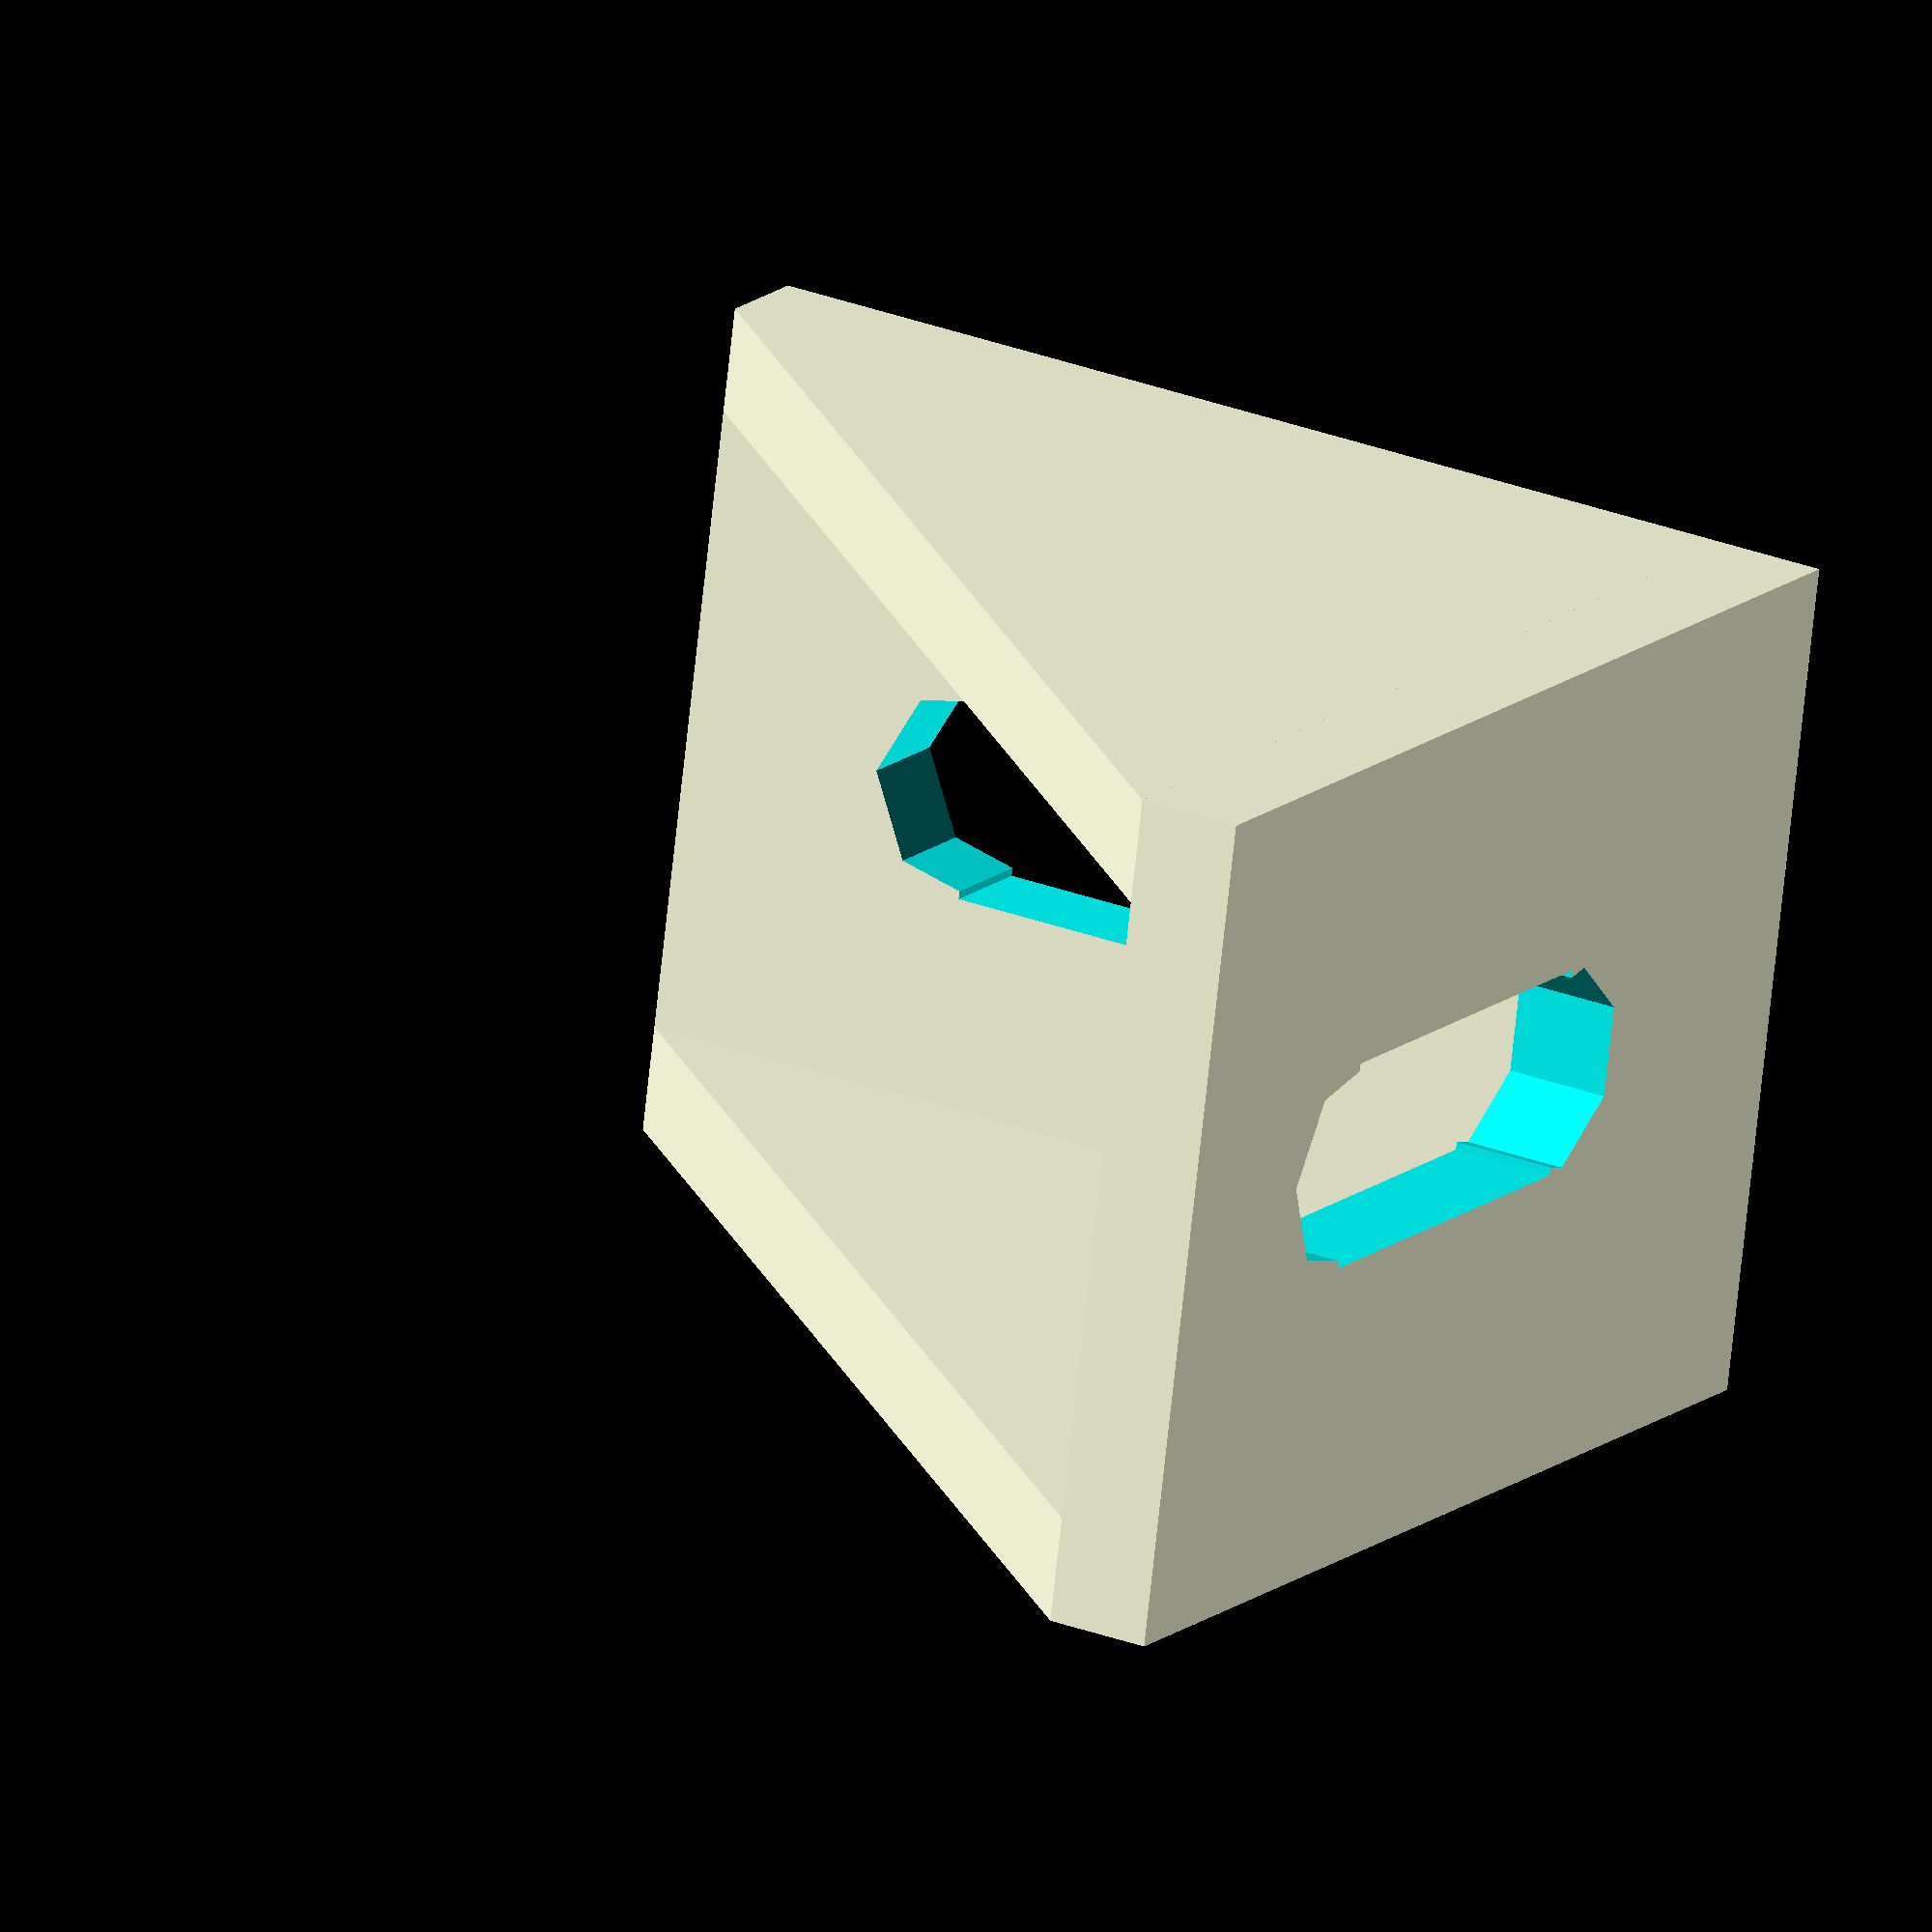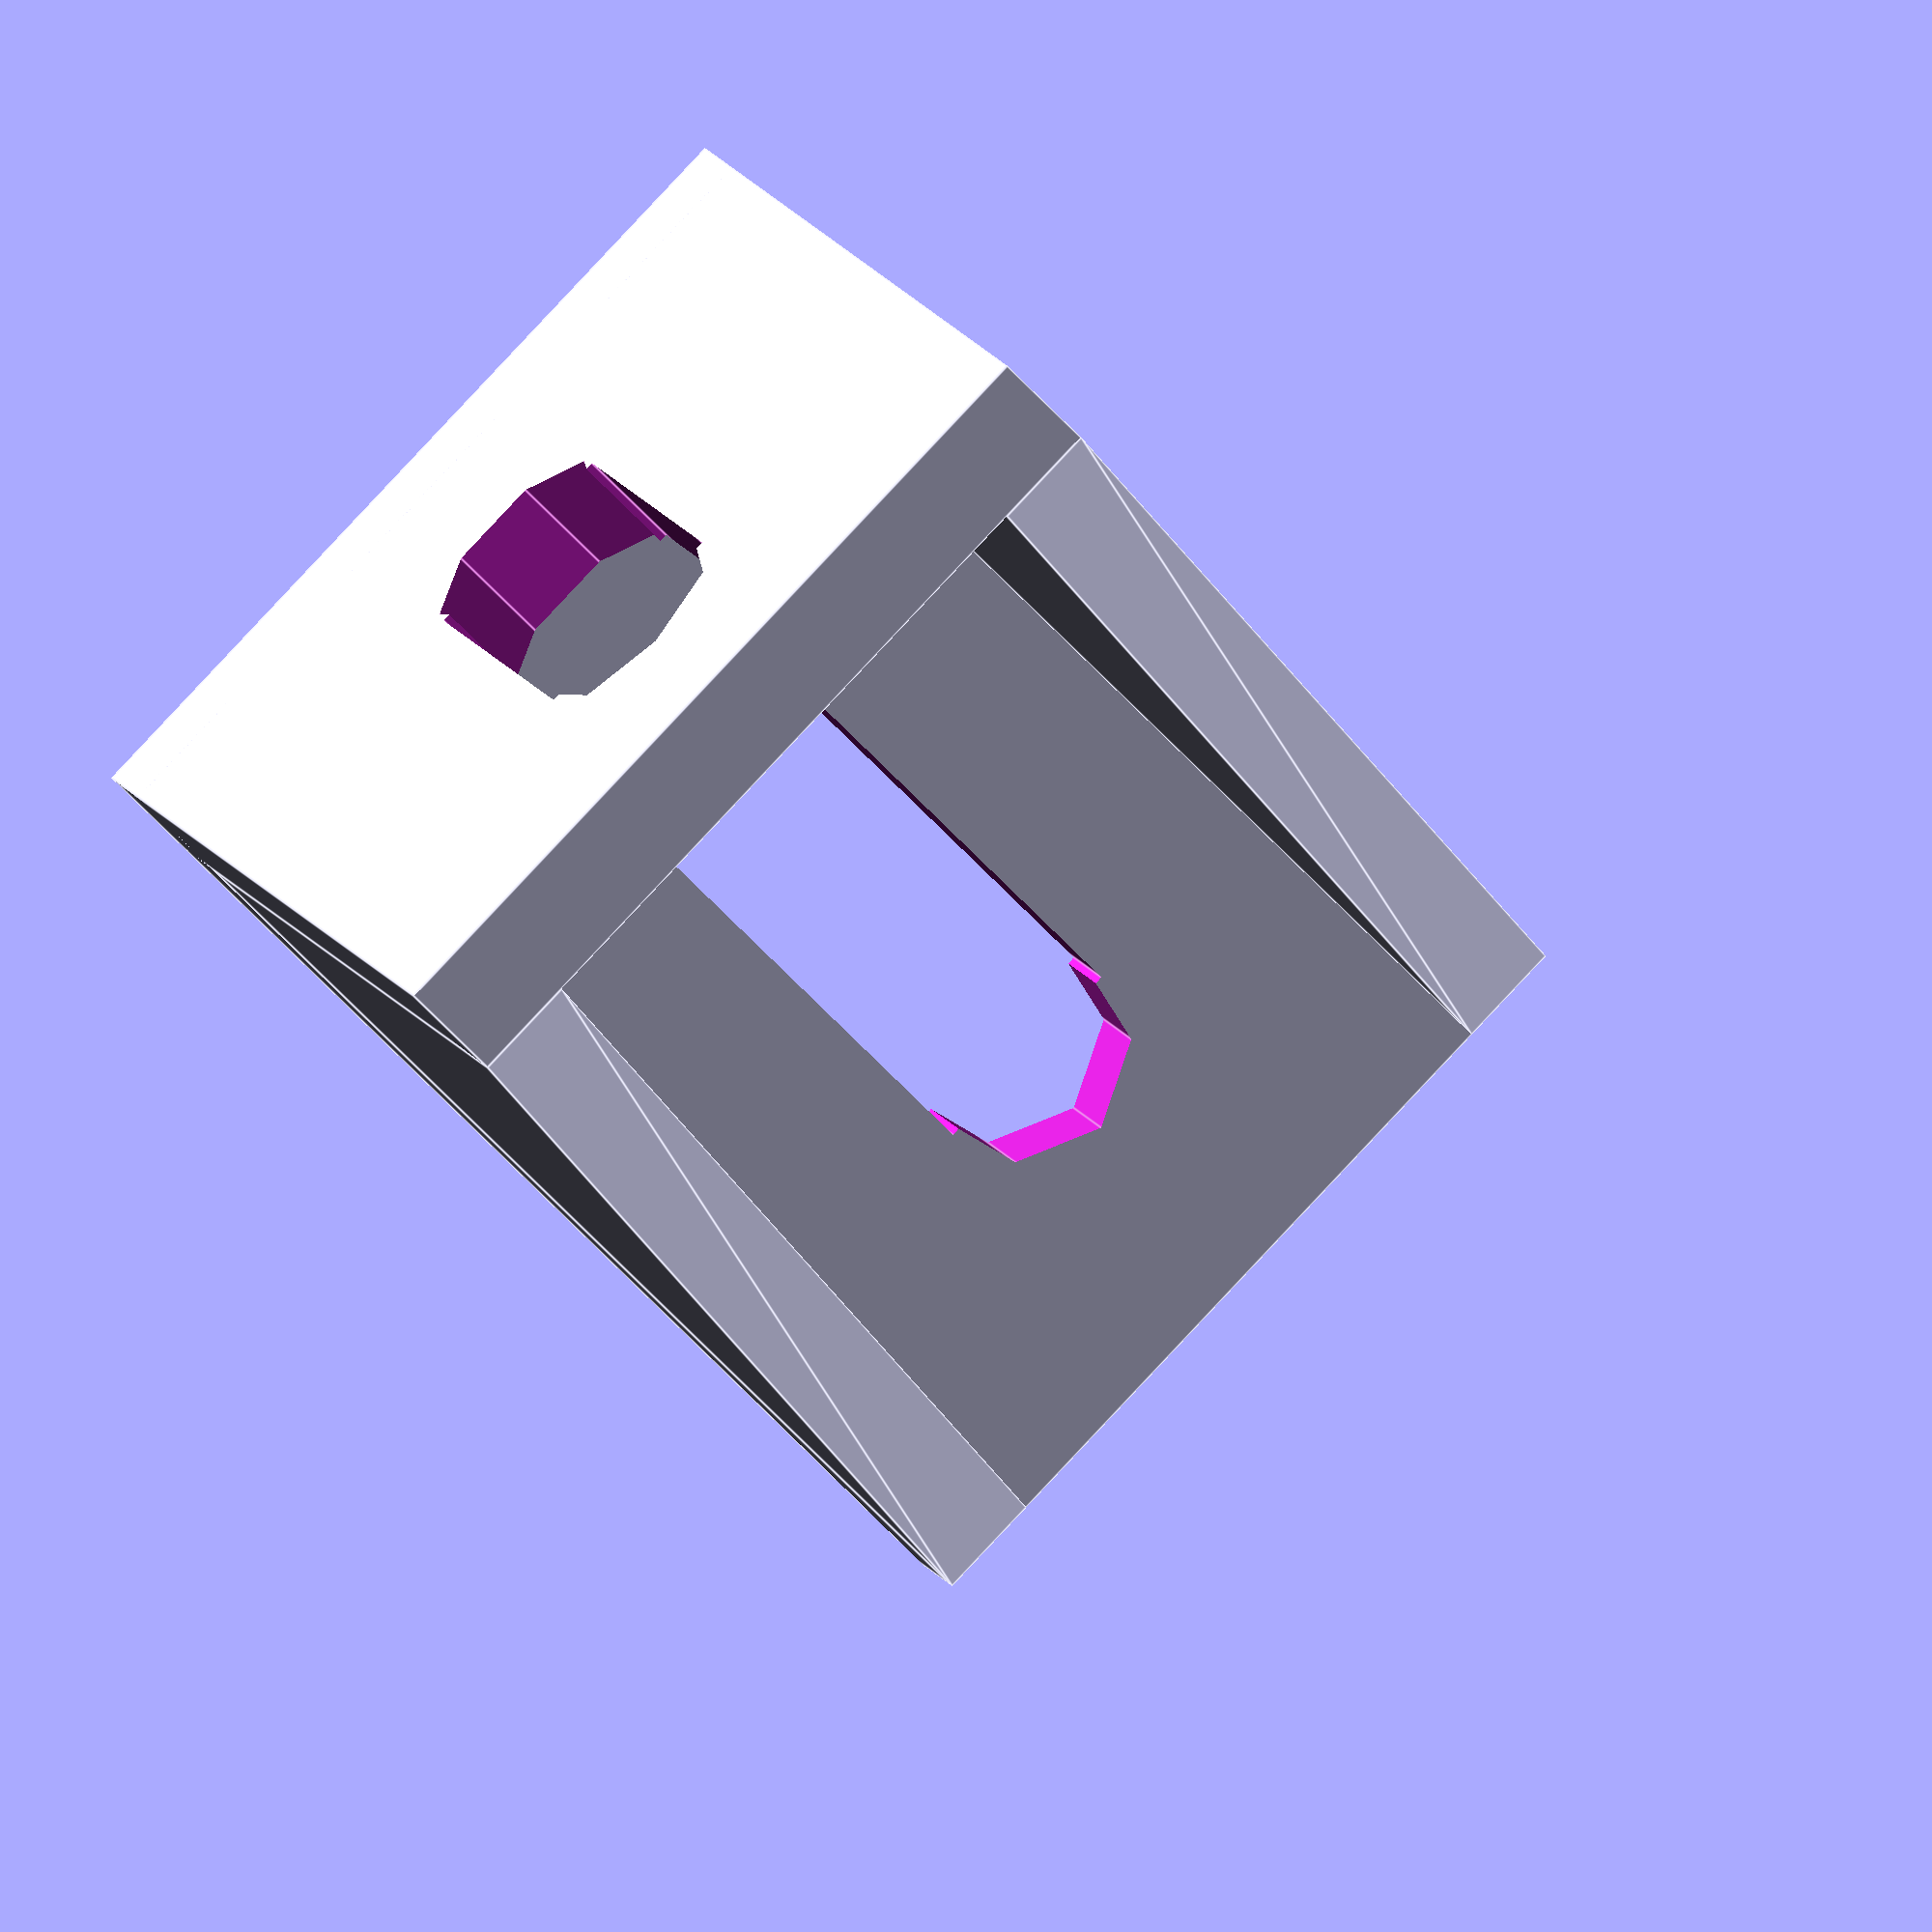
<openscad>
//=============================================================================
// l-bracket.scad
//
// generates an l-bracket from the given parameters
//=============================================================================
// Written in 2015 by Patrick Barrett
//
// To the extent possible under law, the author(s) have dedicated all copyright
// and related and neighboring rights to this work to the public domain
// worldwide. This work is distributed without any warranty.
//
// See <http://creativecommons.org/publicdomain/zero/1.0/> for full dedication.
//=============================================================================

wall_thickness = 2;
internal_width = 12;
slot_width = 4;
side_length = 20;

// customizable variables end here

head_annulus = (internal_width/2) - (slot_width/2);

abit = 0.0001 * 1; //use for making overlap to get single manifold stl

module stadium3d(a, r, z, center = false){
	offset_x = center ? -(r + (a / 2)) : 0;
	offset_y = center ? -(r) : 0;
	offset_z = center ? -(z / 2) : 0;

	translate([offset_x, offset_y, offset_z])
	union() {
		translate([r, 0, 0])
			cube([a, 2*r, z]);
		translate([r, r, 0])
			cylinder(h = z, r = r, center = false);
		translate([r + a, r, 0])
			cylinder(h = z, r = r);
	}
}

union() {
	// horizontal wall
	difference() {
		cube([side_length + wall_thickness,
		      internal_width + 2*wall_thickness,
		      wall_thickness]);
		translate([wall_thickness + head_annulus,
		           wall_thickness + head_annulus,
		           -1])
			stadium3d(side_length - (2*head_annulus) - slot_width,
 			          slot_width / 2,
 			          wall_thickness + 2);
	}

	// verticle wall
	translate([wall_thickness, 0, 0])
	rotate([0,-90,0])
	difference() {
		cube([side_length + wall_thickness,
		      internal_width + 2*wall_thickness,
		      wall_thickness]);
		translate([wall_thickness + head_annulus,
		           wall_thickness + head_annulus,
		           -1])
			stadium3d(side_length - (2*head_annulus) - slot_width,
 			          slot_width / 2,
 			          wall_thickness + 2);
	}

	// bracer 1
	translate([wall_thickness - abit,
	           wall_thickness,
	           wall_thickness - abit])
	rotate([90,0,0])
	linear_extrude(height = wall_thickness) {
		polygon([[0,0],
		        [side_length,0],
		        [0,side_length]]);
	}

	// bracer 2
	translate([wall_thickness - abit,
	           2*wall_thickness + internal_width,
	           wall_thickness - abit])
	rotate([90,0,0])
	linear_extrude(height = wall_thickness) {
		polygon([[0,0],
		        [side_length,0],
		        [0,side_length]]);
	}
}

</openscad>
<views>
elev=345.7 azim=187.0 roll=29.3 proj=o view=wireframe
elev=349.1 azim=45.1 roll=345.3 proj=o view=edges
</views>
